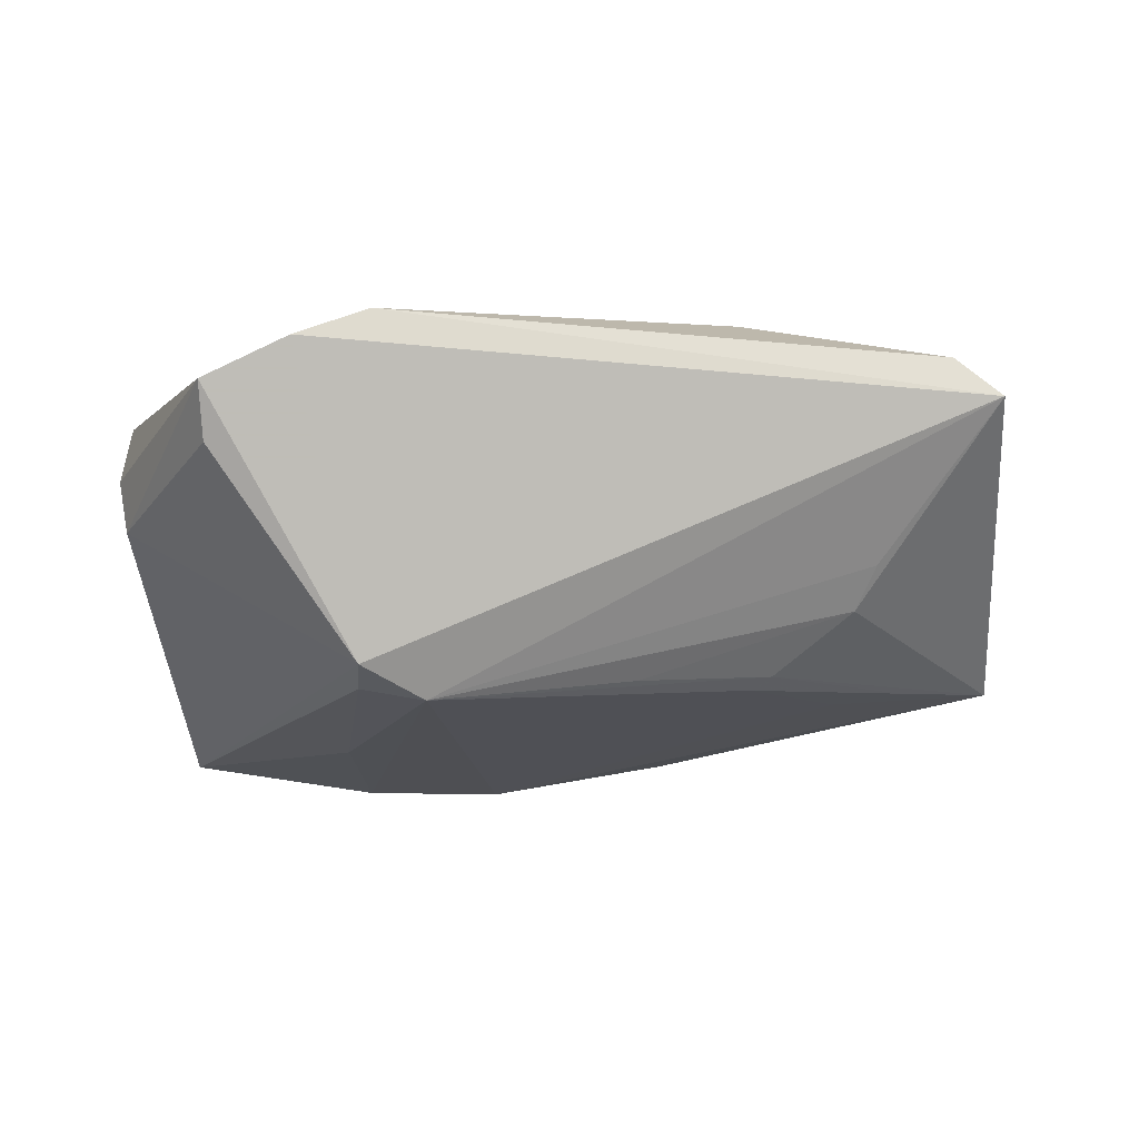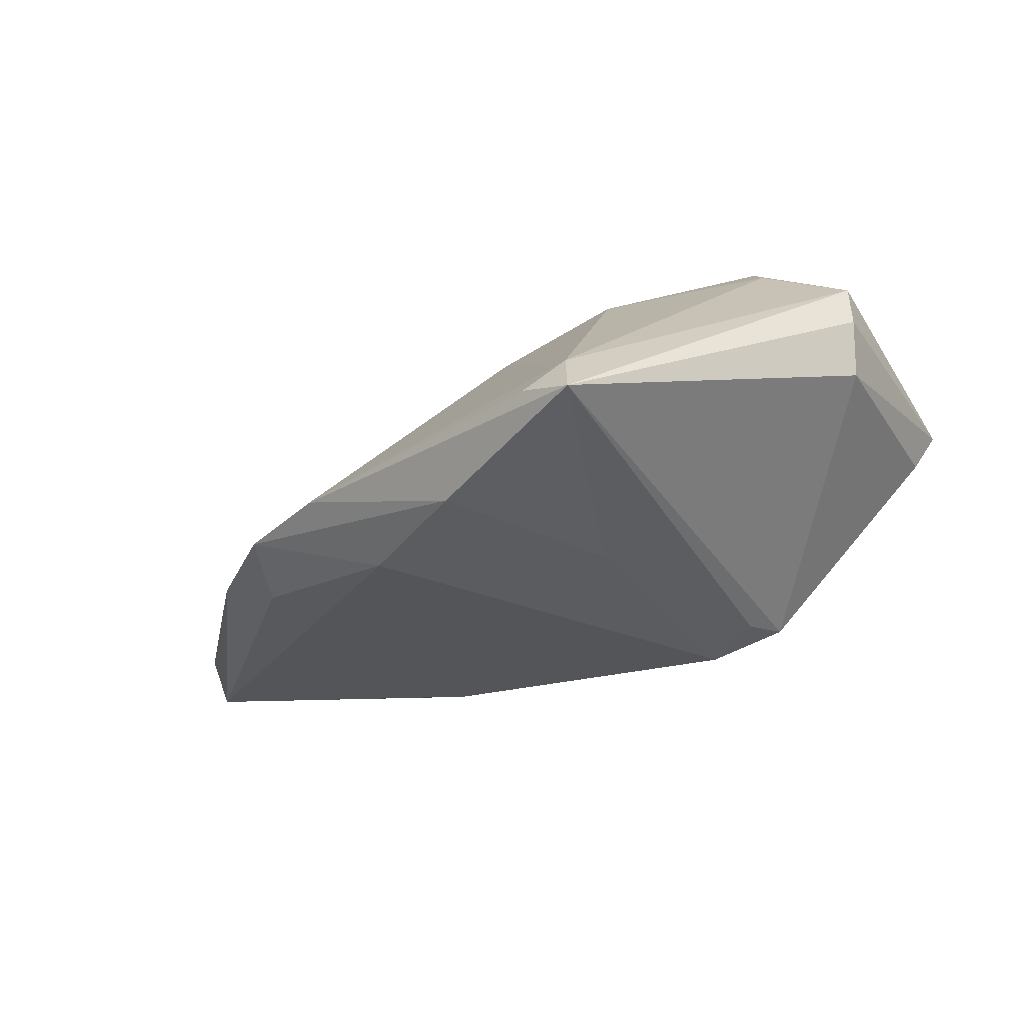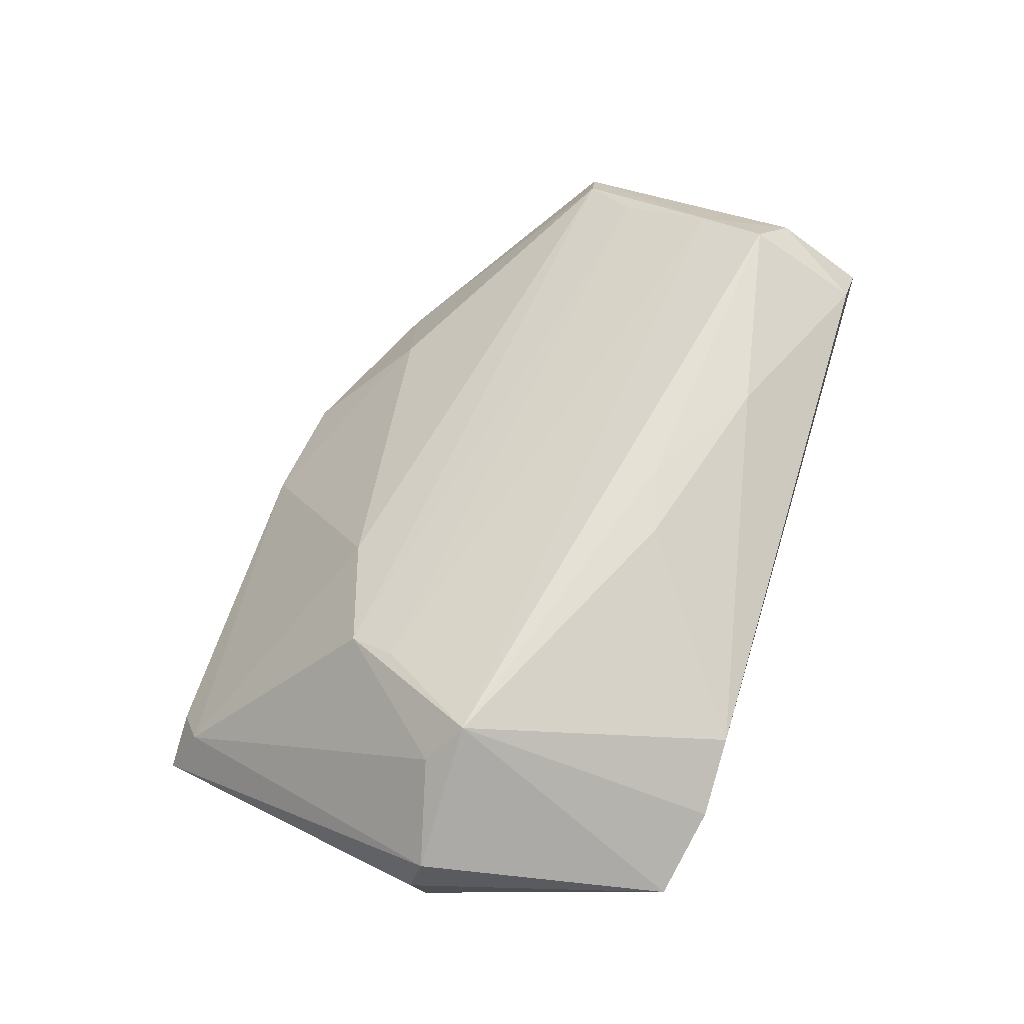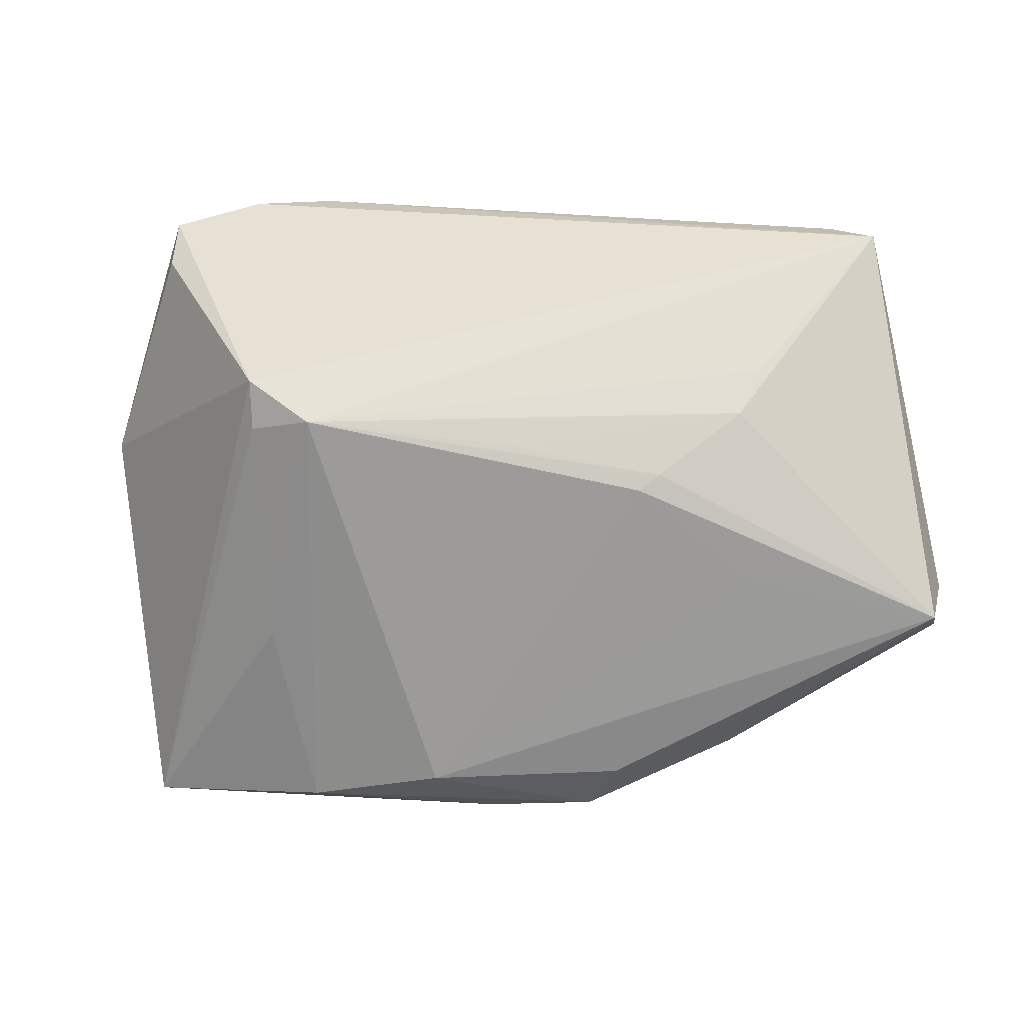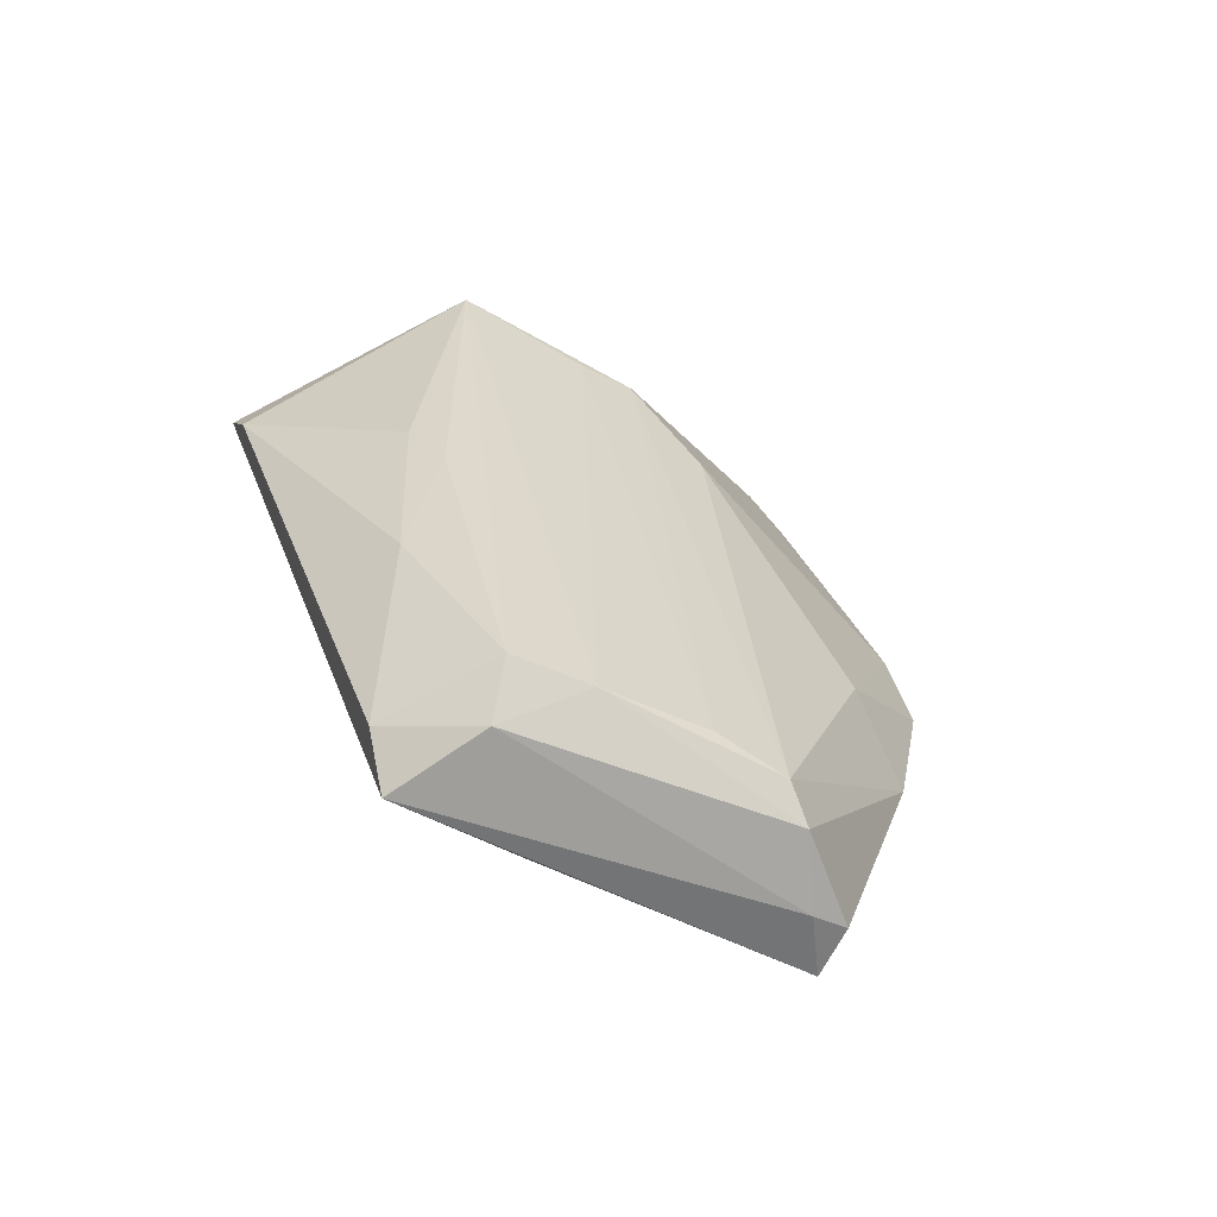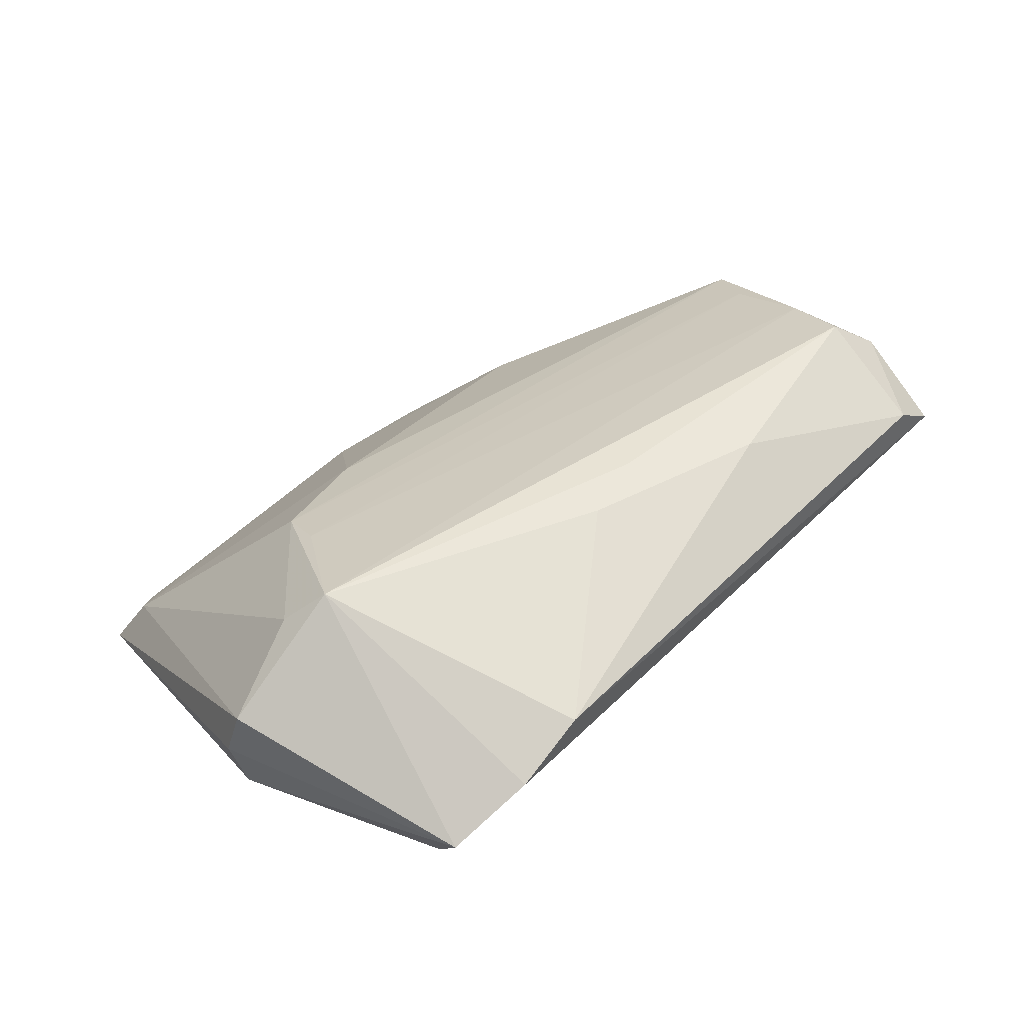
<metadata>
{"format":"obj","ext":"obj","renderer":"f3d","projection":"perspective","resolution":1024,"background":"white","views":[{"elev":-19.6,"azim":169.3,"up":"+Z"},{"elev":-31.5,"azim":43.9,"up":"+Z"},{"elev":64.7,"azim":107.2,"up":"+Z"},{"elev":20.5,"azim":-166.6,"up":"+Y"},{"elev":31.4,"azim":-107.7,"up":"+Z"},{"elev":48.9,"azim":132.5,"up":"+Z"}]}
</metadata>
<code>
v 0.02795 -0.01176 0.01273
v -0.01313 -0.03254 -0.0135
v 0.05348 0.003773 0.005798
v 0.02629 0.01577 -0.02101
v -0.05339 -0.004299 -0.01163
v 0.004452 -0.02729 -0.0214
v 0.02793 0.03527 0.01513
v 0.03628 0.03527 0.01129
v -0.04326 0.003288 0.01216
v 0.05226 0.005022 -0.0008405
v 0.05237 0.005032 0.01189
v -0.0511 -0.003547 0.004715
v -0.02975 -0.02368 -0.01011
v 0.04172 0.002369 0.01816
v -0.0209 -0.02135 -0.001955
v -0.03672 0.03497 0.0151
v 0.007092 0.02035 0.02203
v 0.01442 -0.01613 0.008332
v -0.02129 0.01219 -0.01589
v -0.04086 0.01408 0.01786
v -0.03236 -0.0001767 -0.01511
v -0.02949 0.01827 -0.00951
v -0.017 -0.02598 -0.01697
v -0.004855 0.01508 -0.01814
v 0.04448 0.02942 0.0009277
v -0.0005673 -0.03437 -0.01361
v -0.03104 0.02227 -0.005251
v 0.02487 -0.01016 -0.02128
v -0.01914 0.01052 -0.01716
v 0.01998 -0.03149 -0.02089
v -0.03816 0.02204 0.02153
v -0.04312 0.02493 0.01717
v 0.03903 -0.03215 -0.01136
v -0.01457 0.02646 0.02095
v 0.03556 -0.03527 -0.01532
v 0.02959 -0.006139 0.01582
v 0.04549 0.03302 0.006496
v 0.03811 0.005832 0.02243
v 0.04195 -0.03513 -0.01762
v -0.0423 0.03527 0.01078
v -0.0007427 0.01832 0.02243
v -0.05328 -0.007243 -0.006459
v 0.02682 0.02127 -0.01989
v -0.04062 0.001247 -0.01371
v -0.05348 -0.003375 -0.003872
v 0.01904 0.01762 -0.02243
v -0.04755 -0.002864 0.008259
f 43 40 8
f 46 40 43
f 21 6 5
f 30 6 46
f 7 38 8
f 8 40 7
f 11 39 3
f 39 11 33
f 5 40 22
f 37 43 8
f 25 43 37
f 8 38 37
f 38 11 37
f 37 11 3
f 46 43 4
f 4 43 39
f 10 43 25
f 39 43 10
f 10 37 3
f 25 37 10
f 3 39 10
f 28 30 46
f 39 30 28
f 46 4 28
f 28 4 39
f 39 33 35
f 6 30 2
f 38 7 17
f 16 7 40
f 31 16 32
f 32 16 40
f 20 38 31
f 31 32 20
f 20 32 12
f 14 11 38
f 14 33 11
f 46 6 29
f 6 21 29
f 27 40 46
f 46 22 27
f 27 22 40
f 5 6 23
f 6 2 23
f 26 35 33
f 39 35 26
f 26 30 39
f 26 2 30
f 18 26 33
f 31 38 41
f 38 17 41
f 34 17 7
f 34 16 31
f 7 16 34
f 31 41 34
f 34 41 17
f 46 29 19
f 5 22 19
f 44 21 5
f 44 29 21
f 5 19 44
f 44 19 29
f 5 42 45
f 45 42 12
f 45 40 5
f 45 32 40
f 12 32 45
f 12 42 13
f 13 42 5
f 5 23 13
f 13 23 2
f 15 13 2
f 2 26 15
f 26 18 15
f 1 18 33
f 1 14 38
f 33 14 1
f 24 22 46
f 46 19 24
f 24 19 22
f 38 20 36
f 36 1 38
f 20 9 36
f 36 9 1
f 47 15 18
f 18 1 47
f 1 9 47
f 12 13 47
f 13 15 47
f 47 20 12
f 47 9 20

</code>
